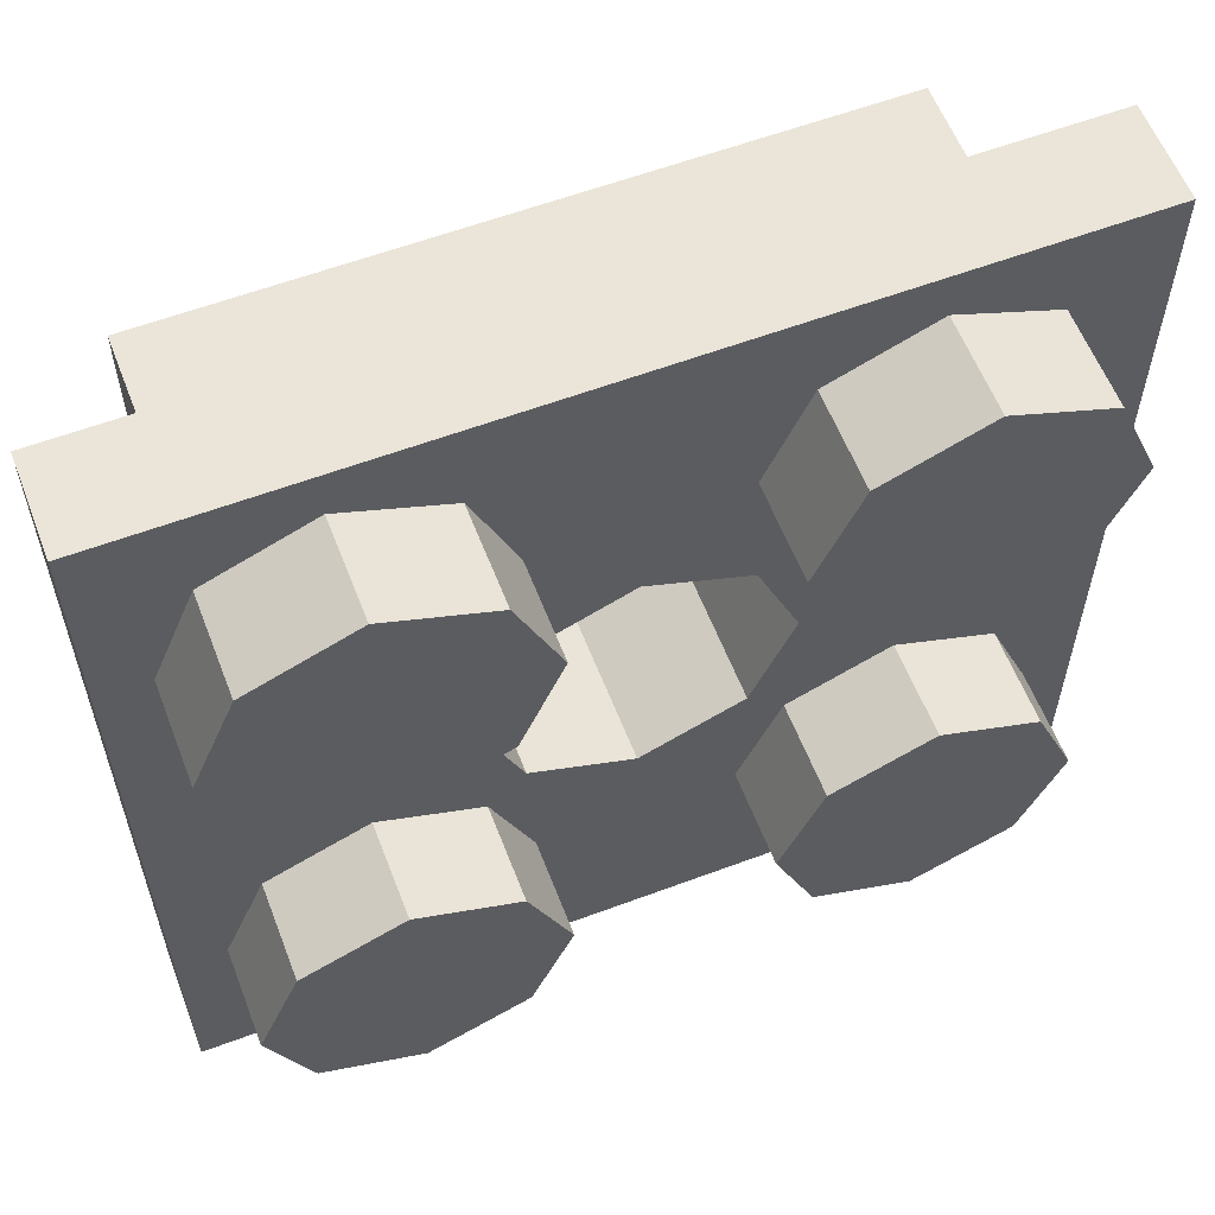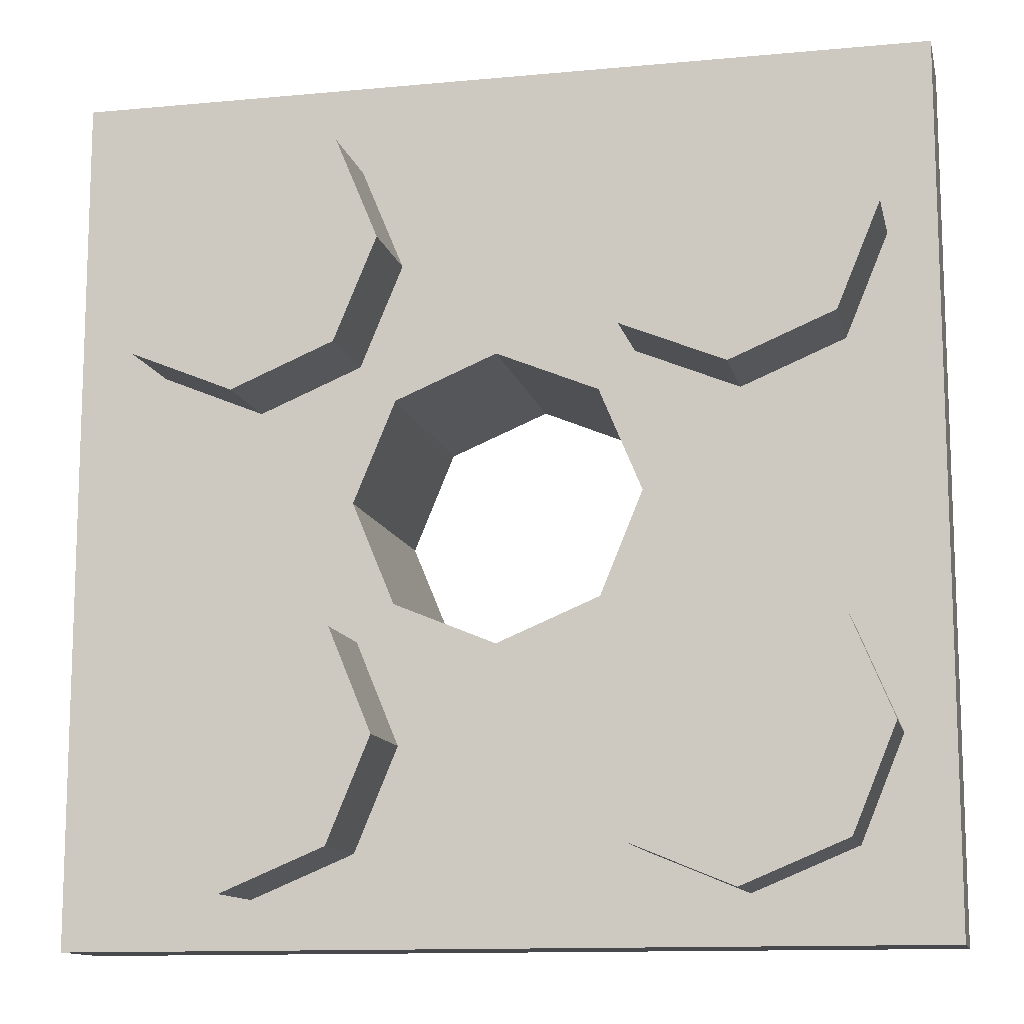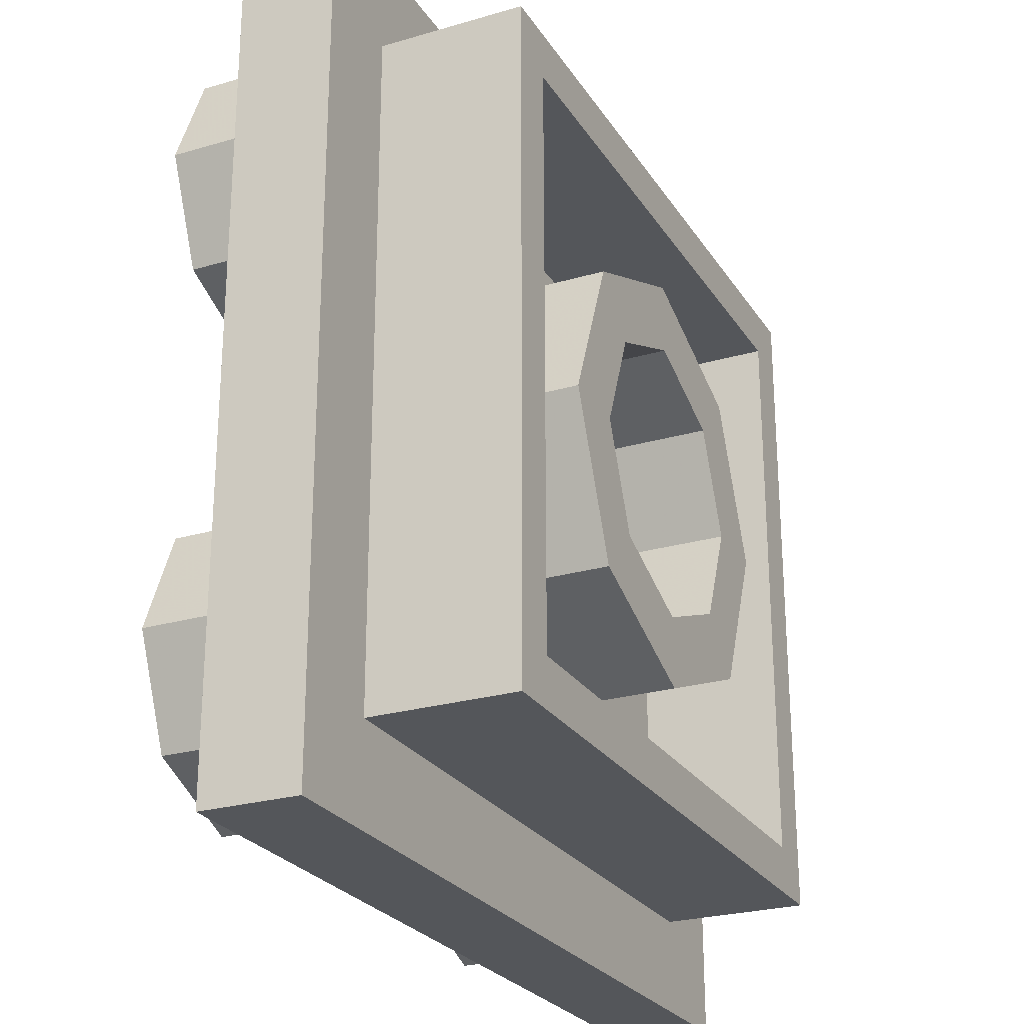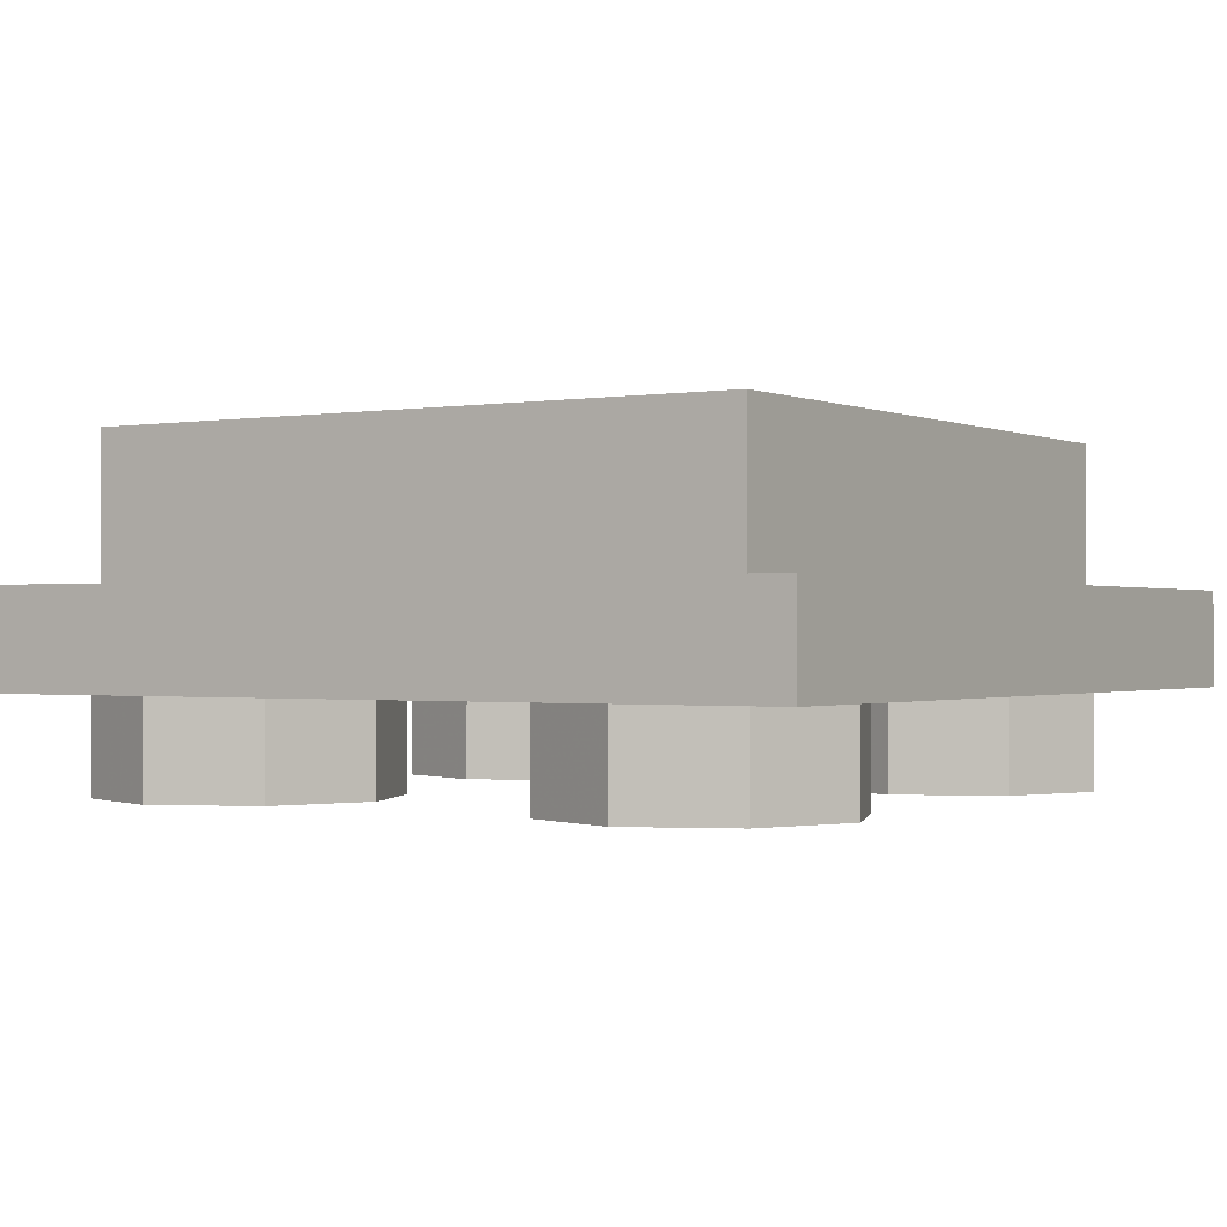
<metadata>
{"format":"obj","ext":"obj","renderer":"f3d","projection":"perspective","resolution":1024,"background":"white","views":[{"elev":59.1,"azim":-21.1,"up":"+Z"},{"elev":-12.3,"azim":12.5,"up":"+Z"},{"elev":-25.3,"azim":115.3,"up":"+Z"},{"elev":-0.5,"azim":-57.4,"up":"+Y"}]}
</metadata>
<code>
v -0.45 0.5 0
v -0.3182 0.5 0.3182
v -0.2121 0.5 0.2121
v -0.3 0.5 0
v -0.3182 0.5 0.3182
v 0 0.5 0.45
v 0 0.5 0.3
v -0.2121 0.5 0.2121
v 0 0.5 0.45
v 0.3182 0.5 0.3182
v 0.2121 0.5 0.2121
v 0 0.5 0.3
v 0.3182 0.5 0.3182
v 0.45 0.5 0
v 0.3 0.5 0
v 0.2121 0.5 0.2121
v 0.45 0.5 0
v 0.3182 0.5 -0.3182
v 0.2121 0.5 -0.2121
v 0.3 0.5 0
v 0.3182 0.5 -0.3182
v 0 0.5 -0.45
v 0 0.5 -0.3
v 0.2121 0.5 -0.2121
v 0 0.5 -0.45
v -0.3182 0.5 -0.3182
v -0.2121 0.5 -0.2121
v 0 0.5 -0.3
v -0.3182 0.5 -0.3182
v -0.45 0.5 0
v -0.3 0.5 0
v -0.2121 0.5 -0.2121
v 0.2121 0 0.2121
v 0.3 0 0
v 0.3 0.5 0
v 0.2121 0.5 0.2121
v 0 0 0.3
v 0.2121 0 0.2121
v 0.2121 0.5 0.2121
v 0 0.5 0.3
v -0.2121 0 0.2121
v 0 0 0.3
v 0 0.5 0.3
v -0.2121 0.5 0.2121
v -0.3 0 0
v -0.2121 0 0.2121
v -0.2121 0.5 0.2121
v -0.3 0.5 0
v -0.2121 0 -0.2121
v -0.3 0 0
v -0.3 0.5 0
v -0.2121 0.5 -0.2121
v 0 0 -0.3
v -0.2121 0 -0.2121
v -0.2121 0.5 -0.2121
v 0 0.5 -0.3
v 0.2121 0 -0.2121
v 0 0 -0.3
v 0 0.5 -0.3
v 0.2121 0.5 -0.2121
v 0.3 0 0
v 0.2121 0 -0.2121
v 0.2121 0.5 -0.2121
v 0.3 0.5 0
v 0.3182 0.2 0.3182
v 0.45 0.2 0
v 0.45 0.5 0
v 0.3182 0.5 0.3182
v 0 0.2 0.45
v 0.3182 0.2 0.3182
v 0.3182 0.5 0.3182
v 0 0.5 0.45
v -0.3182 0.2 0.3182
v 0 0.2 0.45
v 0 0.5 0.45
v -0.3182 0.5 0.3182
v -0.45 0.2 0
v -0.3182 0.2 0.3182
v -0.3182 0.5 0.3182
v -0.45 0.5 0
v -0.3182 0.2 -0.3182
v -0.45 0.2 0
v -0.45 0.5 0
v -0.3182 0.5 -0.3182
v 0 0.2 -0.45
v -0.3182 0.2 -0.3182
v -0.3182 0.5 -0.3182
v 0 0.5 -0.45
v 0.3182 0.2 -0.3182
v 0 0.2 -0.45
v 0 0.5 -0.45
v 0.3182 0.5 -0.3182
v 0.45 0.2 0
v 0.3182 0.2 -0.3182
v 0.3182 0.5 -0.3182
v 0.45 0.5 0
v -0.45 0.2 0.45
v -0.3182 0.2 0.3182
v -0.45 0.2 0
v -0.45 0.2 0.45
v 0 0.2 0.45
v -0.3182 0.2 0.3182
v 0.45 0.2 0.45
v 0.3182 0.2 0.3182
v 0 0.2 0.45
v 0.45 0.2 0.45
v 0.45 0.2 0
v 0.3182 0.2 0.3182
v 0.45 0.2 -0.45
v 0.3182 0.2 -0.3182
v 0.45 0.2 0
v 0.45 0.2 -0.45
v 0 0.2 -0.45
v 0.3182 0.2 -0.3182
v -0.45 0.2 -0.45
v -0.3182 0.2 -0.3182
v 0 0.2 -0.45
v -0.45 0.2 -0.45
v -0.45 0.2 0
v -0.3182 0.2 -0.3182
v -0.45 0.2 0.45
v -0.6 0.2 0.6
v 0.6 0.2 0.6
v 0.45 0.2 0.45
v 0.45 0.2 0.45
v 0.6 0.2 0.6
v 0.6 0.2 -0.6
v 0.45 0.2 -0.45
v 0.45 0.2 -0.45
v 0.6 0.2 -0.6
v -0.6 0.2 -0.6
v -0.45 0.2 -0.45
v -0.45 0.2 -0.45
v -0.6 0.2 -0.6
v -0.6 0.2 0.6
v -0.45 0.2 0.45
v -0.6 0.5 0.6
v -0.6 0.2 0.6
v 0.6 0.2 0.6
v 0.6 0.5 0.6
v -0.6 0.5 -0.6
v -0.6 0.2 -0.6
v -0.6 0.2 0.6
v -0.6 0.5 0.6
v 0.6 0.5 -0.6
v 0.6 0.2 -0.6
v -0.6 0.2 -0.6
v -0.6 0.5 -0.6
v 0.6 0.5 0.6
v 0.6 0.2 0.6
v 0.6 0.2 -0.6
v 0.6 0.5 -0.6
v -0.6 0.5 0.6
v -0.7 0.5 0.7
v 0.7 0.5 0.7
v 0.6 0.5 0.6
v 0.6 0.5 0.6
v 0.7 0.5 0.7
v 0.7 0.5 -0.7
v 0.6 0.5 -0.6
v 0.6 0.5 -0.6
v 0.7 0.5 -0.7
v -0.7 0.5 -0.7
v -0.6 0.5 -0.6
v -0.6 0.5 -0.6
v -0.7 0.5 -0.7
v -0.7 0.5 0.7
v -0.6 0.5 0.6
v -0.7 0.5 0.7
v -0.7 0.2 0.7
v 0.7 0.2 0.7
v 0.7 0.5 0.7
v -0.7 0.5 -0.7
v -0.7 0.2 -0.7
v -0.7 0.2 0.7
v -0.7 0.5 0.7
v 0.7 0.5 -0.7
v 0.7 0.2 -0.7
v -0.7 0.2 -0.7
v -0.7 0.5 -0.7
v 0.7 0.5 0.7
v 0.7 0.2 0.7
v 0.7 0.2 -0.7
v 0.7 0.5 -0.7
v -0.7 0.2 0.7
v -0.9 0.2 0.9
v 0.9 0.2 0.9
v 0.7 0.2 0.7
v 0.7 0.2 0.7
v 0.9 0.2 0.9
v 0.9 0.2 -0.9
v 0.7 0.2 -0.7
v 0.7 0.2 -0.7
v 0.9 0.2 -0.9
v -0.9 0.2 -0.9
v -0.7 0.2 -0.7
v -0.7 0.2 -0.7
v -0.9 0.2 -0.9
v -0.9 0.2 0.9
v -0.7 0.2 0.7
v -0.9 0.2 0.9
v -0.9 0 0.9
v 0.9 0 0.9
v 0.9 0.2 0.9
v -0.9 0.2 -0.9
v -0.9 0 -0.9
v -0.9 0 0.9
v -0.9 0.2 0.9
v 0.9 0.2 -0.9
v 0.9 0 -0.9
v -0.9 0 -0.9
v -0.9 0.2 -0.9
v 0.9 0.2 0.9
v 0.9 0 0.9
v 0.9 0 -0.9
v 0.9 0.2 -0.9
v 0.3 0 0.3
v 0.2121 0 0.2121
v 0.3 0 0
v 0.3 0 0.3
v 0 0 0.3
v 0.2121 0 0.2121
v -0.3 0 0.3
v -0.2121 0 0.2121
v 0 0 0.3
v -0.3 0 0.3
v -0.3 0 0
v -0.2121 0 0.2121
v -0.3 0 -0.3
v -0.2121 0 -0.2121
v -0.3 0 0
v -0.3 0 -0.3
v 0 0 -0.3
v -0.2121 0 -0.2121
v 0.3 0 -0.3
v 0.2121 0 -0.2121
v 0 0 -0.3
v 0.3 0 -0.3
v 0.3 0 0
v 0.2121 0 -0.2121
v 0.3 0 0.3
v 0.9 0 0.9
v -0.9 0 0.9
v -0.3 0 0.3
v 0.3 0 -0.3
v 0.9 0 -0.9
v 0.9 0 0.9
v 0.3 0 0.3
v -0.3 0 -0.3
v -0.9 0 -0.9
v 0.9 0 -0.9
v 0.3 0 -0.3
v -0.3 0 0.3
v -0.9 0 0.9
v -0.9 0 -0.9
v -0.3 0 -0.3
v -0.2879 0 -0.2879
v -0.2 0 -0.5
v -0.2 -0.2 -0.5
v -0.2879 -0.2 -0.2879
v -0.5 0 -0.2
v -0.2879 0 -0.2879
v -0.2879 -0.2 -0.2879
v -0.5 -0.2 -0.2
v -0.7121 0 -0.2879
v -0.5 0 -0.2
v -0.5 -0.2 -0.2
v -0.7121 -0.2 -0.2879
v -0.8 0 -0.5
v -0.7121 0 -0.2879
v -0.7121 -0.2 -0.2879
v -0.8 -0.2 -0.5
v -0.7121 0 -0.7121
v -0.8 0 -0.5
v -0.8 -0.2 -0.5
v -0.7121 -0.2 -0.7121
v -0.5 0 -0.8
v -0.7121 0 -0.7121
v -0.7121 -0.2 -0.7121
v -0.5 -0.2 -0.8
v -0.2879 0 -0.7121
v -0.5 0 -0.8
v -0.5 -0.2 -0.8
v -0.2879 -0.2 -0.7121
v -0.2 0 -0.5
v -0.2879 0 -0.7121
v -0.2879 -0.2 -0.7121
v -0.2 -0.2 -0.5
v -0.5 -0.2 -0.5
v -0.2 -0.2 -0.5
v -0.2879 -0.2 -0.2879
v -0.5 -0.2 -0.5
v -0.2879 -0.2 -0.2879
v -0.5 -0.2 -0.2
v -0.5 -0.2 -0.5
v -0.5 -0.2 -0.2
v -0.7121 -0.2 -0.2879
v -0.5 -0.2 -0.5
v -0.7121 -0.2 -0.2879
v -0.8 -0.2 -0.5
v -0.5 -0.2 -0.5
v -0.8 -0.2 -0.5
v -0.7121 -0.2 -0.7121
v -0.5 -0.2 -0.5
v -0.7121 -0.2 -0.7121
v -0.5 -0.2 -0.8
v -0.5 -0.2 -0.5
v -0.5 -0.2 -0.8
v -0.2879 -0.2 -0.7121
v -0.5 -0.2 -0.5
v -0.2879 -0.2 -0.7121
v -0.2 -0.2 -0.5
v 0.7121 0 -0.2879
v 0.8 0 -0.5
v 0.8 -0.2 -0.5
v 0.7121 -0.2 -0.2879
v 0.5 0 -0.2
v 0.7121 0 -0.2879
v 0.7121 -0.2 -0.2879
v 0.5 -0.2 -0.2
v 0.2879 0 -0.2879
v 0.5 0 -0.2
v 0.5 -0.2 -0.2
v 0.2879 -0.2 -0.2879
v 0.2 0 -0.5
v 0.2879 0 -0.2879
v 0.2879 -0.2 -0.2879
v 0.2 -0.2 -0.5
v 0.2879 0 -0.7121
v 0.2 0 -0.5
v 0.2 -0.2 -0.5
v 0.2879 -0.2 -0.7121
v 0.5 0 -0.8
v 0.2879 0 -0.7121
v 0.2879 -0.2 -0.7121
v 0.5 -0.2 -0.8
v 0.7121 0 -0.7121
v 0.5 0 -0.8
v 0.5 -0.2 -0.8
v 0.7121 -0.2 -0.7121
v 0.8 0 -0.5
v 0.7121 0 -0.7121
v 0.7121 -0.2 -0.7121
v 0.8 -0.2 -0.5
v 0.5 -0.2 -0.5
v 0.8 -0.2 -0.5
v 0.7121 -0.2 -0.2879
v 0.5 -0.2 -0.5
v 0.7121 -0.2 -0.2879
v 0.5 -0.2 -0.2
v 0.5 -0.2 -0.5
v 0.5 -0.2 -0.2
v 0.2879 -0.2 -0.2879
v 0.5 -0.2 -0.5
v 0.2879 -0.2 -0.2879
v 0.2 -0.2 -0.5
v 0.5 -0.2 -0.5
v 0.2 -0.2 -0.5
v 0.2879 -0.2 -0.7121
v 0.5 -0.2 -0.5
v 0.2879 -0.2 -0.7121
v 0.5 -0.2 -0.8
v 0.5 -0.2 -0.5
v 0.5 -0.2 -0.8
v 0.7121 -0.2 -0.7121
v 0.5 -0.2 -0.5
v 0.7121 -0.2 -0.7121
v 0.8 -0.2 -0.5
v -0.2879 0 0.7121
v -0.2 0 0.5
v -0.2 -0.2 0.5
v -0.2879 -0.2 0.7121
v -0.5 0 0.8
v -0.2879 0 0.7121
v -0.2879 -0.2 0.7121
v -0.5 -0.2 0.8
v -0.7121 0 0.7121
v -0.5 0 0.8
v -0.5 -0.2 0.8
v -0.7121 -0.2 0.7121
v -0.8 0 0.5
v -0.7121 0 0.7121
v -0.7121 -0.2 0.7121
v -0.8 -0.2 0.5
v -0.7121 0 0.2879
v -0.8 0 0.5
v -0.8 -0.2 0.5
v -0.7121 -0.2 0.2879
v -0.5 0 0.2
v -0.7121 0 0.2879
v -0.7121 -0.2 0.2879
v -0.5 -0.2 0.2
v -0.2879 0 0.2879
v -0.5 0 0.2
v -0.5 -0.2 0.2
v -0.2879 -0.2 0.2879
v -0.2 0 0.5
v -0.2879 0 0.2879
v -0.2879 -0.2 0.2879
v -0.2 -0.2 0.5
v -0.5 -0.2 0.5
v -0.2 -0.2 0.5
v -0.2879 -0.2 0.7121
v -0.5 -0.2 0.5
v -0.2879 -0.2 0.7121
v -0.5 -0.2 0.8
v -0.5 -0.2 0.5
v -0.5 -0.2 0.8
v -0.7121 -0.2 0.7121
v -0.5 -0.2 0.5
v -0.7121 -0.2 0.7121
v -0.8 -0.2 0.5
v -0.5 -0.2 0.5
v -0.8 -0.2 0.5
v -0.7121 -0.2 0.2879
v -0.5 -0.2 0.5
v -0.7121 -0.2 0.2879
v -0.5 -0.2 0.2
v -0.5 -0.2 0.5
v -0.5 -0.2 0.2
v -0.2879 -0.2 0.2879
v -0.5 -0.2 0.5
v -0.2879 -0.2 0.2879
v -0.2 -0.2 0.5
v 0.7121 0 0.7121
v 0.8 0 0.5
v 0.8 -0.2 0.5
v 0.7121 -0.2 0.7121
v 0.5 0 0.8
v 0.7121 0 0.7121
v 0.7121 -0.2 0.7121
v 0.5 -0.2 0.8
v 0.2879 0 0.7121
v 0.5 0 0.8
v 0.5 -0.2 0.8
v 0.2879 -0.2 0.7121
v 0.2 0 0.5
v 0.2879 0 0.7121
v 0.2879 -0.2 0.7121
v 0.2 -0.2 0.5
v 0.2879 0 0.2879
v 0.2 0 0.5
v 0.2 -0.2 0.5
v 0.2879 -0.2 0.2879
v 0.5 0 0.2
v 0.2879 0 0.2879
v 0.2879 -0.2 0.2879
v 0.5 -0.2 0.2
v 0.7121 0 0.2879
v 0.5 0 0.2
v 0.5 -0.2 0.2
v 0.7121 -0.2 0.2879
v 0.8 0 0.5
v 0.7121 0 0.2879
v 0.7121 -0.2 0.2879
v 0.8 -0.2 0.5
v 0.5 -0.2 0.5
v 0.8 -0.2 0.5
v 0.7121 -0.2 0.7121
v 0.5 -0.2 0.5
v 0.7121 -0.2 0.7121
v 0.5 -0.2 0.8
v 0.5 -0.2 0.5
v 0.5 -0.2 0.8
v 0.2879 -0.2 0.7121
v 0.5 -0.2 0.5
v 0.2879 -0.2 0.7121
v 0.2 -0.2 0.5
v 0.5 -0.2 0.5
v 0.2 -0.2 0.5
v 0.2879 -0.2 0.2879
v 0.5 -0.2 0.5
v 0.2879 -0.2 0.2879
v 0.5 -0.2 0.2
v 0.5 -0.2 0.5
v 0.5 -0.2 0.2
v 0.7121 -0.2 0.2879
v 0.5 -0.2 0.5
v 0.7121 -0.2 0.2879
v 0.8 -0.2 0.5
g mesh1081824
f 1 2 3
f 3 4 1
f 5 6 7
f 7 8 5
f 9 10 11
f 11 12 9
f 13 14 15
f 15 16 13
f 17 18 19
f 19 20 17
f 21 22 23
f 23 24 21
f 25 26 27
f 27 28 25
f 29 30 31
f 31 32 29
g mesh1081828
f 33 35 34
f 35 33 36
f 37 39 38
f 39 37 40
f 41 43 42
f 43 41 44
f 45 47 46
f 47 45 48
f 49 51 50
f 51 49 52
f 53 55 54
f 55 53 56
f 57 59 58
f 59 57 60
f 61 63 62
f 63 61 64
g mesh1081834
f 65 66 67
f 67 68 65
f 69 70 71
f 71 72 69
f 73 74 75
f 75 76 73
f 77 78 79
f 79 80 77
f 81 82 83
f 83 84 81
f 85 86 87
f 87 88 85
f 89 90 91
f 91 92 89
f 93 94 95
f 95 96 93
g mesh1081838
f 97 98 99
f 100 101 102
f 103 104 105
f 106 107 108
f 109 110 111
f 112 113 114
f 115 116 117
f 118 119 120
f 121 122 123
f 123 124 121
f 125 126 127
f 127 128 125
f 129 130 131
f 131 132 129
f 133 134 135
f 135 136 133
g mesh1081840
f 137 139 138
f 139 137 140
f 141 143 142
f 143 141 144
f 145 147 146
f 147 145 148
f 149 151 150
f 151 149 152
f 153 154 155
f 155 156 153
f 157 158 159
f 159 160 157
f 161 162 163
f 163 164 161
f 165 166 167
f 167 168 165
g mesh1081842
f 169 170 171
f 171 172 169
f 173 174 175
f 175 176 173
f 177 178 179
f 179 180 177
f 181 182 183
f 183 184 181
f 185 186 187
f 187 188 185
f 189 190 191
f 191 192 189
f 193 194 195
f 195 196 193
f 197 198 199
f 199 200 197
g mesh1081844
f 201 202 203
f 203 204 201
f 205 206 207
f 207 208 205
f 209 210 211
f 211 212 209
f 213 214 215
f 215 216 213
g mesh1081846
f 217 218 219
f 220 221 222
f 223 224 225
f 226 227 228
f 229 230 231
f 232 233 234
f 235 236 237
f 238 239 240
f 241 242 243
f 243 244 241
f 245 246 247
f 247 248 245
f 249 250 251
f 251 252 249
f 253 254 255
f 255 256 253
g mesh1081852
f 257 259 258
f 259 257 260
f 261 263 262
f 263 261 264
f 265 267 266
f 267 265 268
f 269 271 270
f 271 269 272
f 273 275 274
f 275 273 276
f 277 279 278
f 279 277 280
f 281 283 282
f 283 281 284
f 285 287 286
f 287 285 288
g mesh1081854
f 289 290 291
f 292 293 294
f 295 296 297
f 298 299 300
f 301 302 303
f 304 305 306
f 307 308 309
f 310 311 312
g mesh1081860
f 313 315 314
f 315 313 316
f 317 319 318
f 319 317 320
f 321 323 322
f 323 321 324
f 325 327 326
f 327 325 328
f 329 331 330
f 331 329 332
f 333 335 334
f 335 333 336
f 337 339 338
f 339 337 340
f 341 343 342
f 343 341 344
g mesh1081862
f 345 346 347
f 348 349 350
f 351 352 353
f 354 355 356
f 357 358 359
f 360 361 362
f 363 364 365
f 366 367 368
g mesh1081868
f 369 371 370
f 371 369 372
f 373 375 374
f 375 373 376
f 377 379 378
f 379 377 380
f 381 383 382
f 383 381 384
f 385 387 386
f 387 385 388
f 389 391 390
f 391 389 392
f 393 395 394
f 395 393 396
f 397 399 398
f 399 397 400
g mesh1081870
f 401 402 403
f 404 405 406
f 407 408 409
f 410 411 412
f 413 414 415
f 416 417 418
f 419 420 421
f 422 423 424
g mesh1081876
f 425 427 426
f 427 425 428
f 429 431 430
f 431 429 432
f 433 435 434
f 435 433 436
f 437 439 438
f 439 437 440
f 441 443 442
f 443 441 444
f 445 447 446
f 447 445 448
f 449 451 450
f 451 449 452
f 453 455 454
f 455 453 456
g mesh1081878
f 457 458 459
f 460 461 462
f 463 464 465
f 466 467 468
f 469 470 471
f 472 473 474
f 475 476 477
f 478 479 480

</code>
